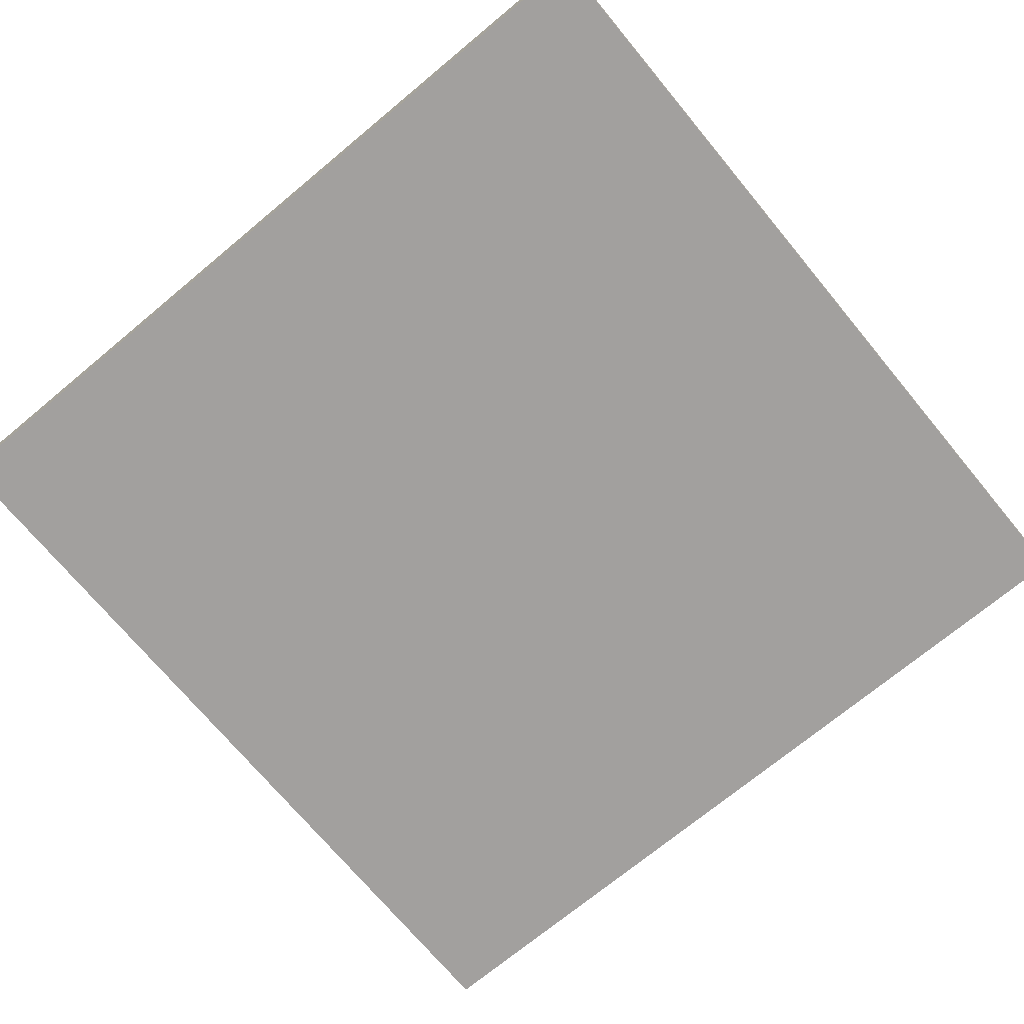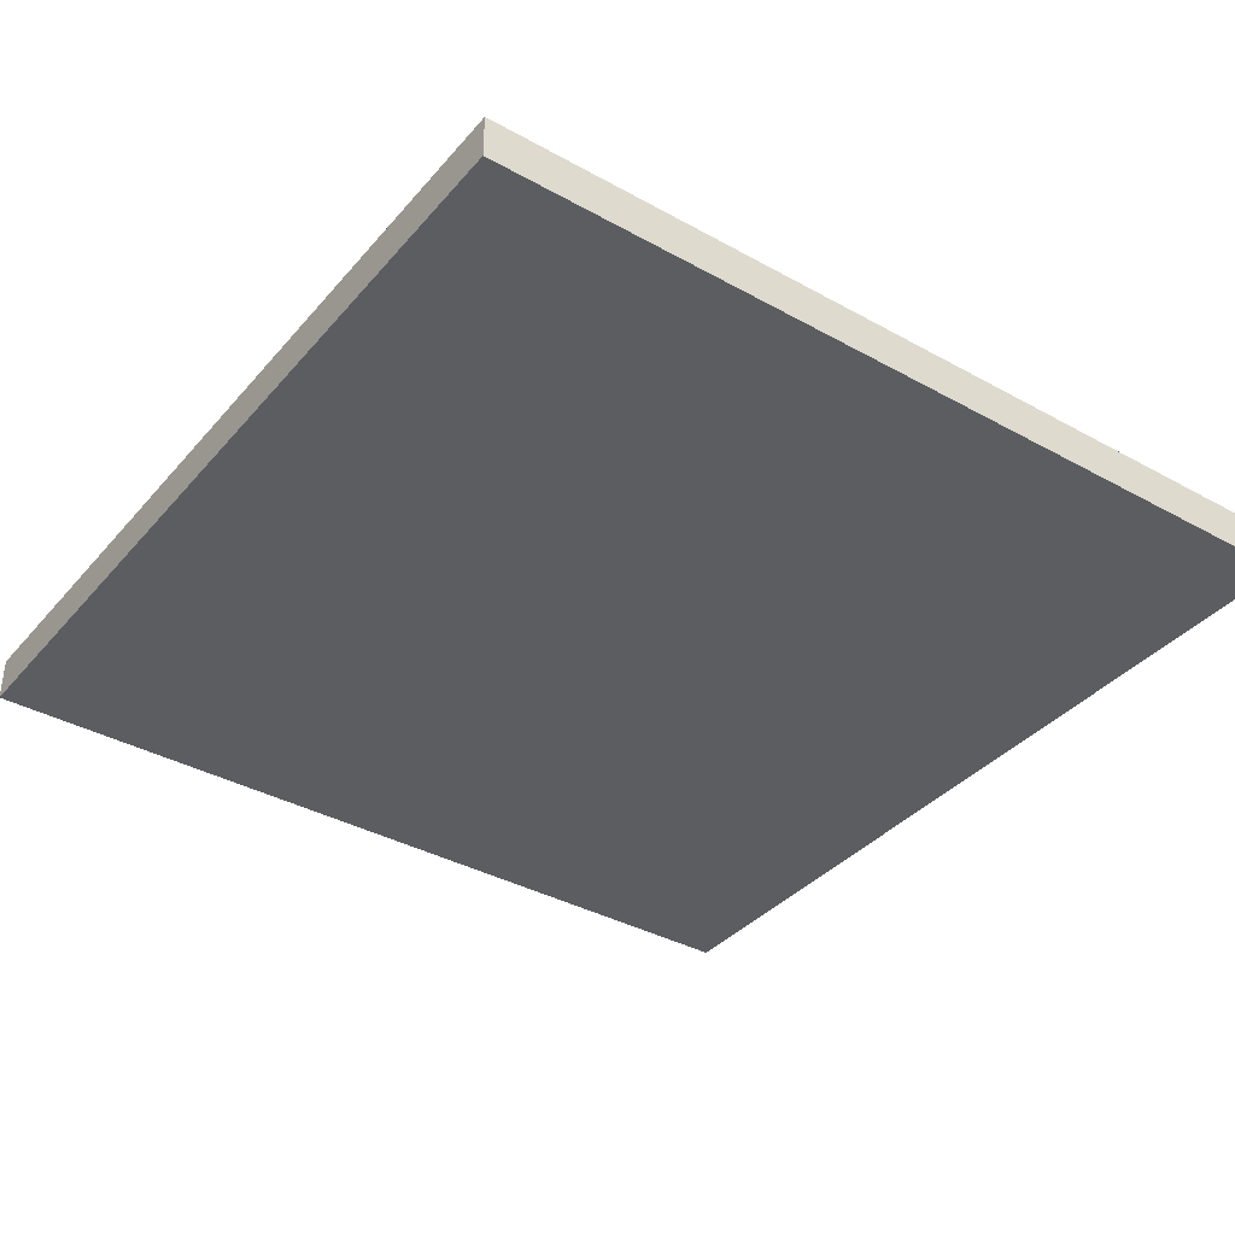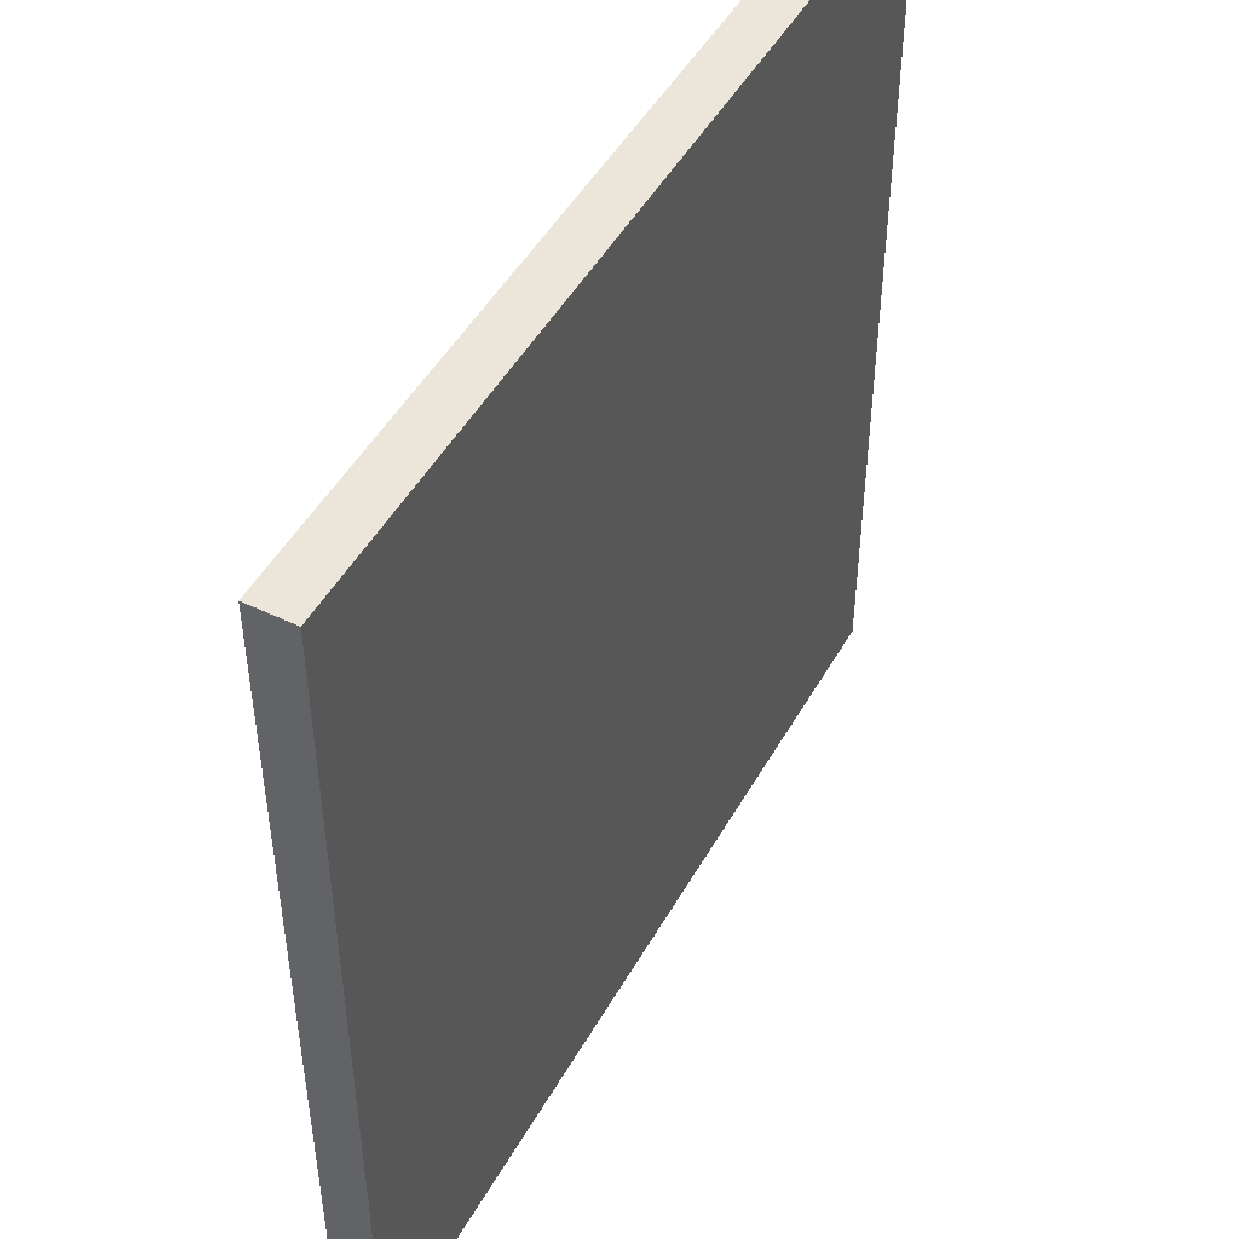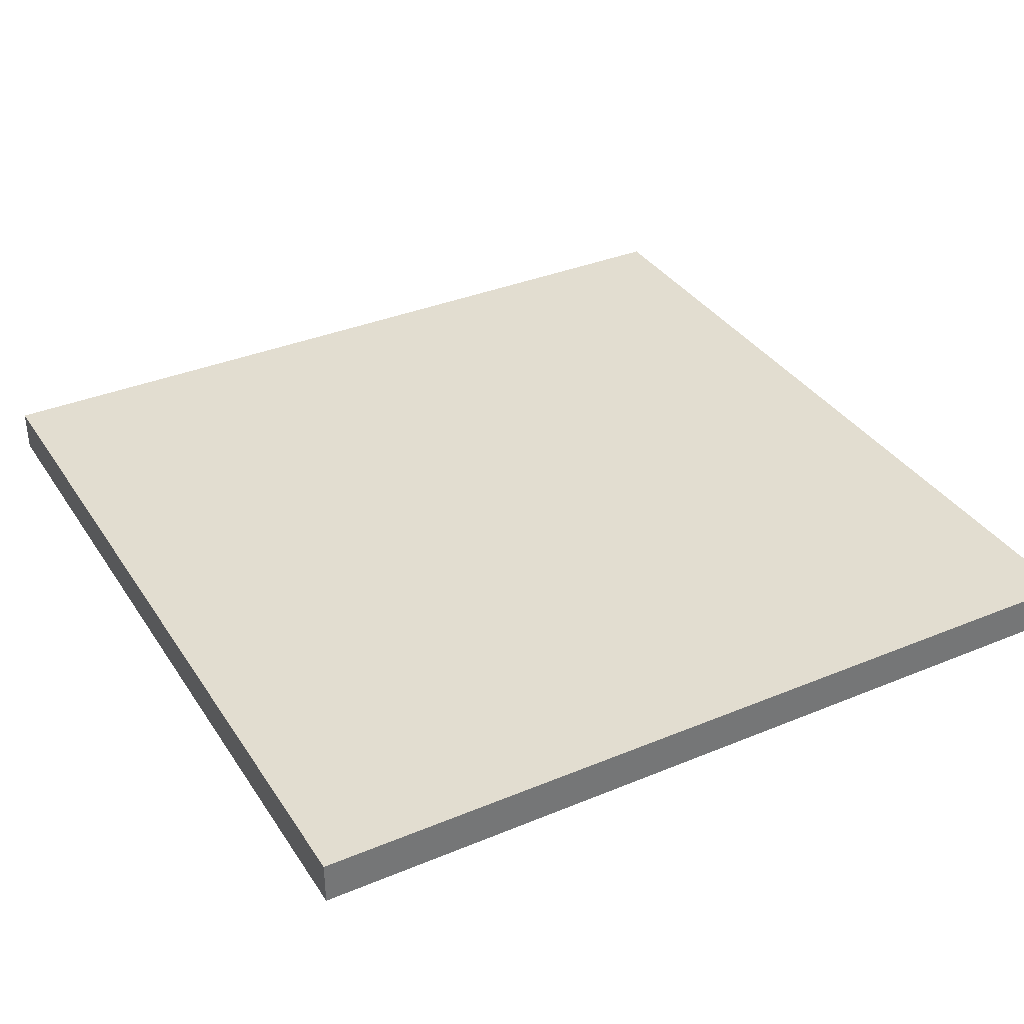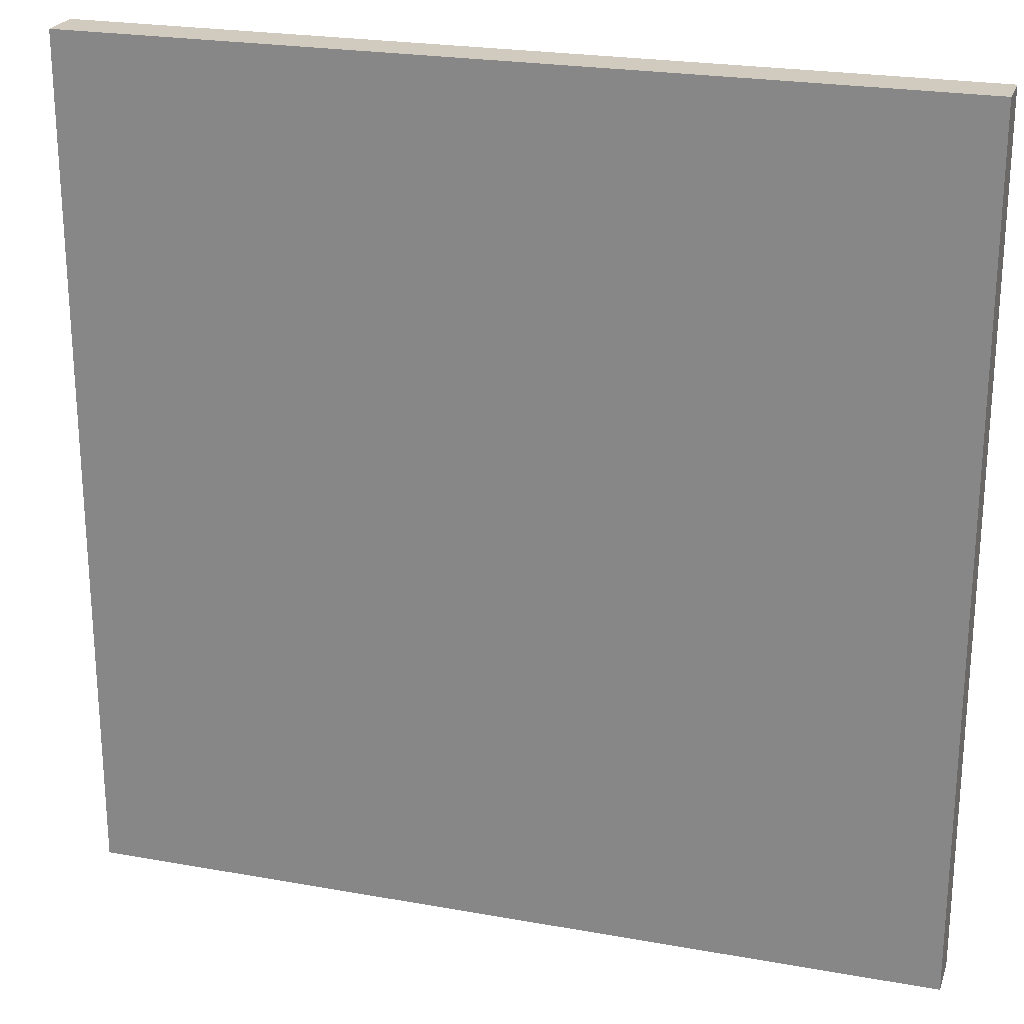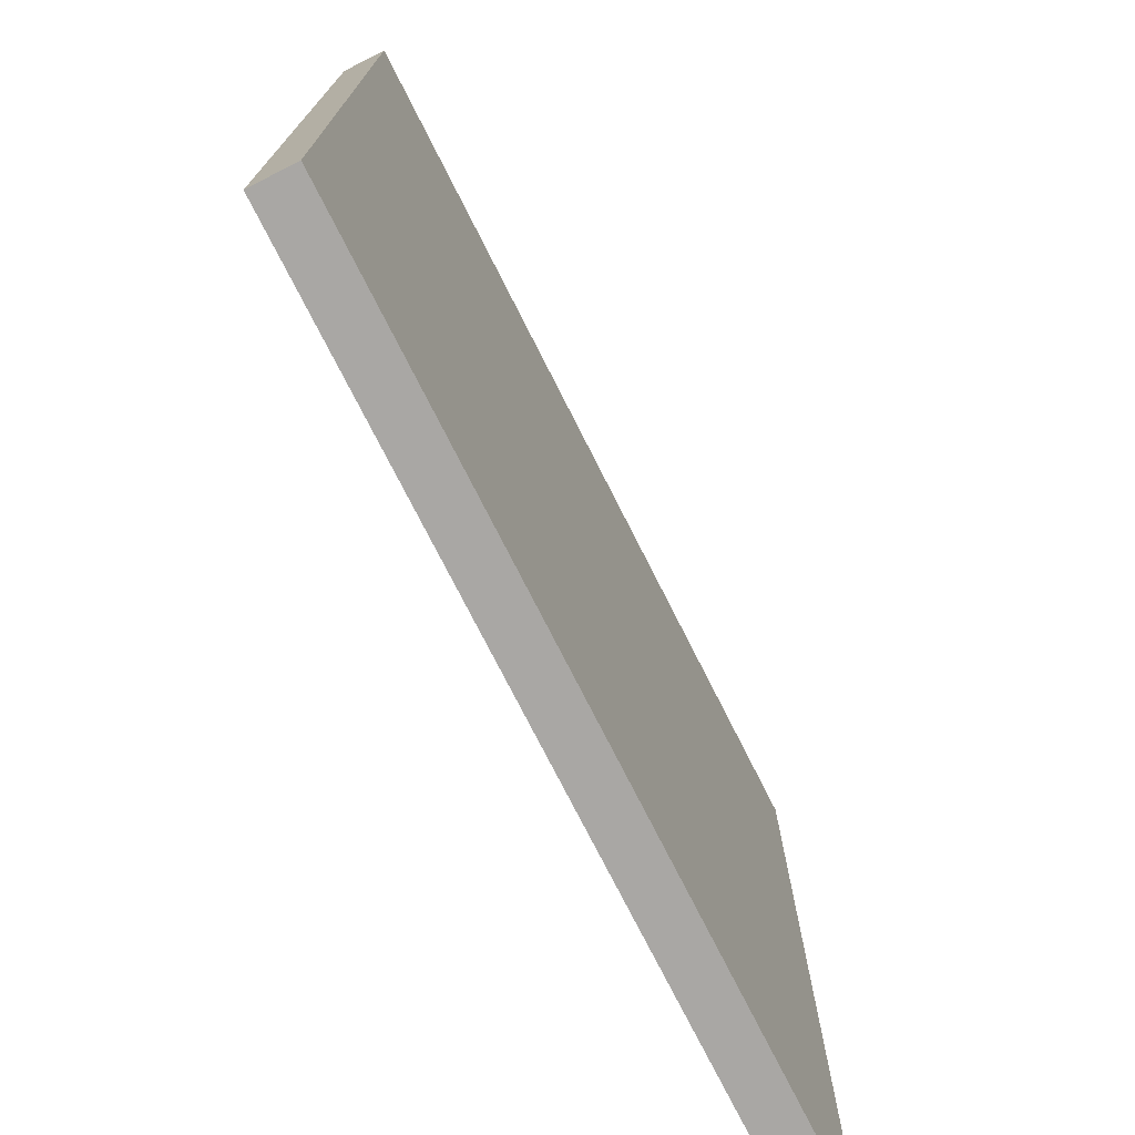
<metadata>
{"format":"obj","ext":"obj","renderer":"f3d","projection":"perspective","resolution":1024,"background":"white","views":[{"elev":-71.9,"azim":39.7,"up":"+Y"},{"elev":-37.1,"azim":-35.5,"up":"+Y"},{"elev":48.3,"azim":118.3,"up":"+Z"},{"elev":35.3,"azim":-28.8,"up":"+Y"},{"elev":23.4,"azim":-163.1,"up":"+Z"},{"elev":-74.8,"azim":116.8,"up":"+Z"}]}
</metadata>
<code>
o Cube.035_Cube.036
v 1 -0.1 -1
v 1 -0 -1
v -1 -0.1 1
v -1 -0 1
v -1 -0.1 -1
v -1 -0 -1
v 1 -0.1 1
v 1 -0 1
f 3 7 8
f 6 5 3
f 8 2 6
f 2 8 7
f 1 5 6
f 5 1 7
f 4 3 8
f 4 6 3
f 4 8 6
f 1 2 7
f 2 1 6
f 3 5 7

</code>
